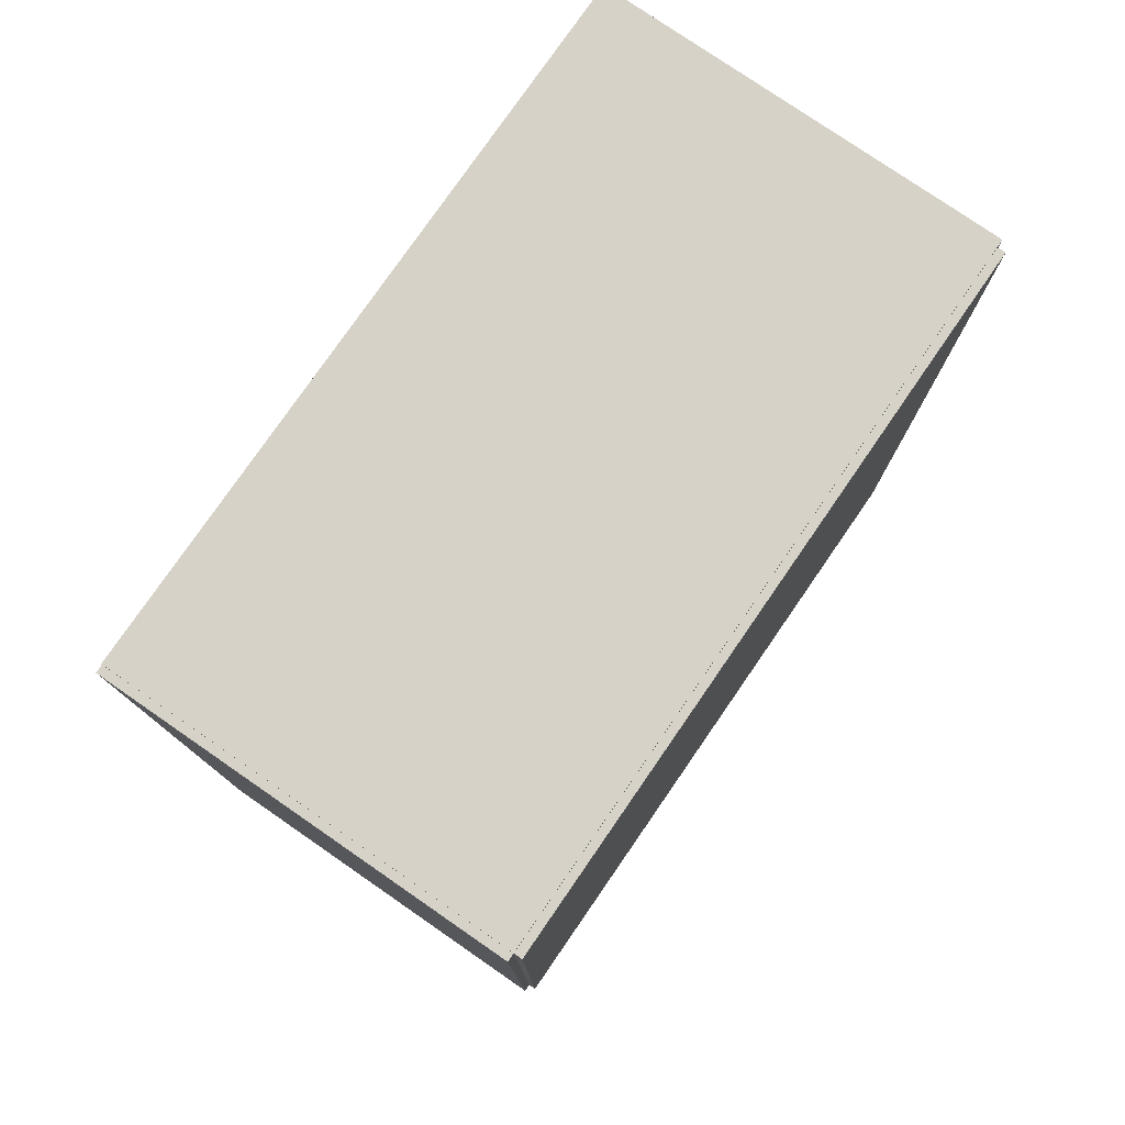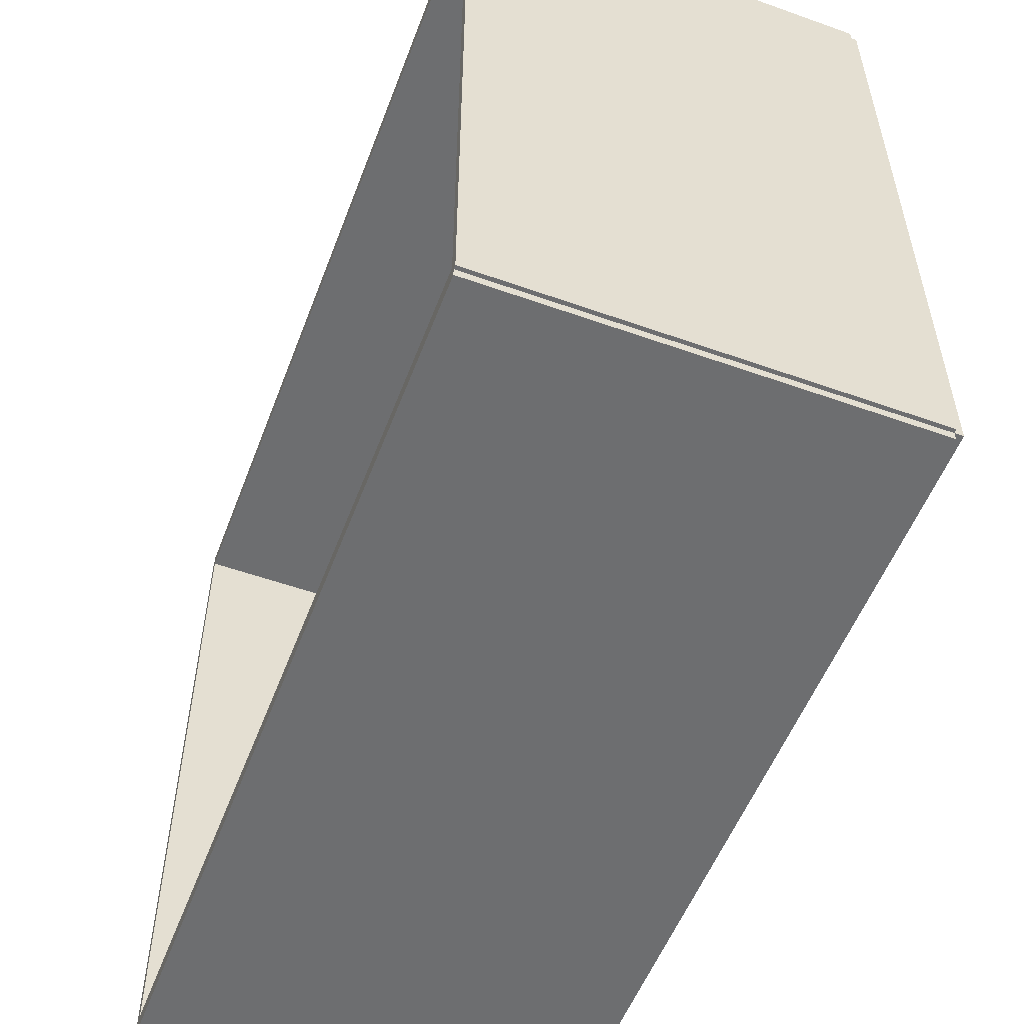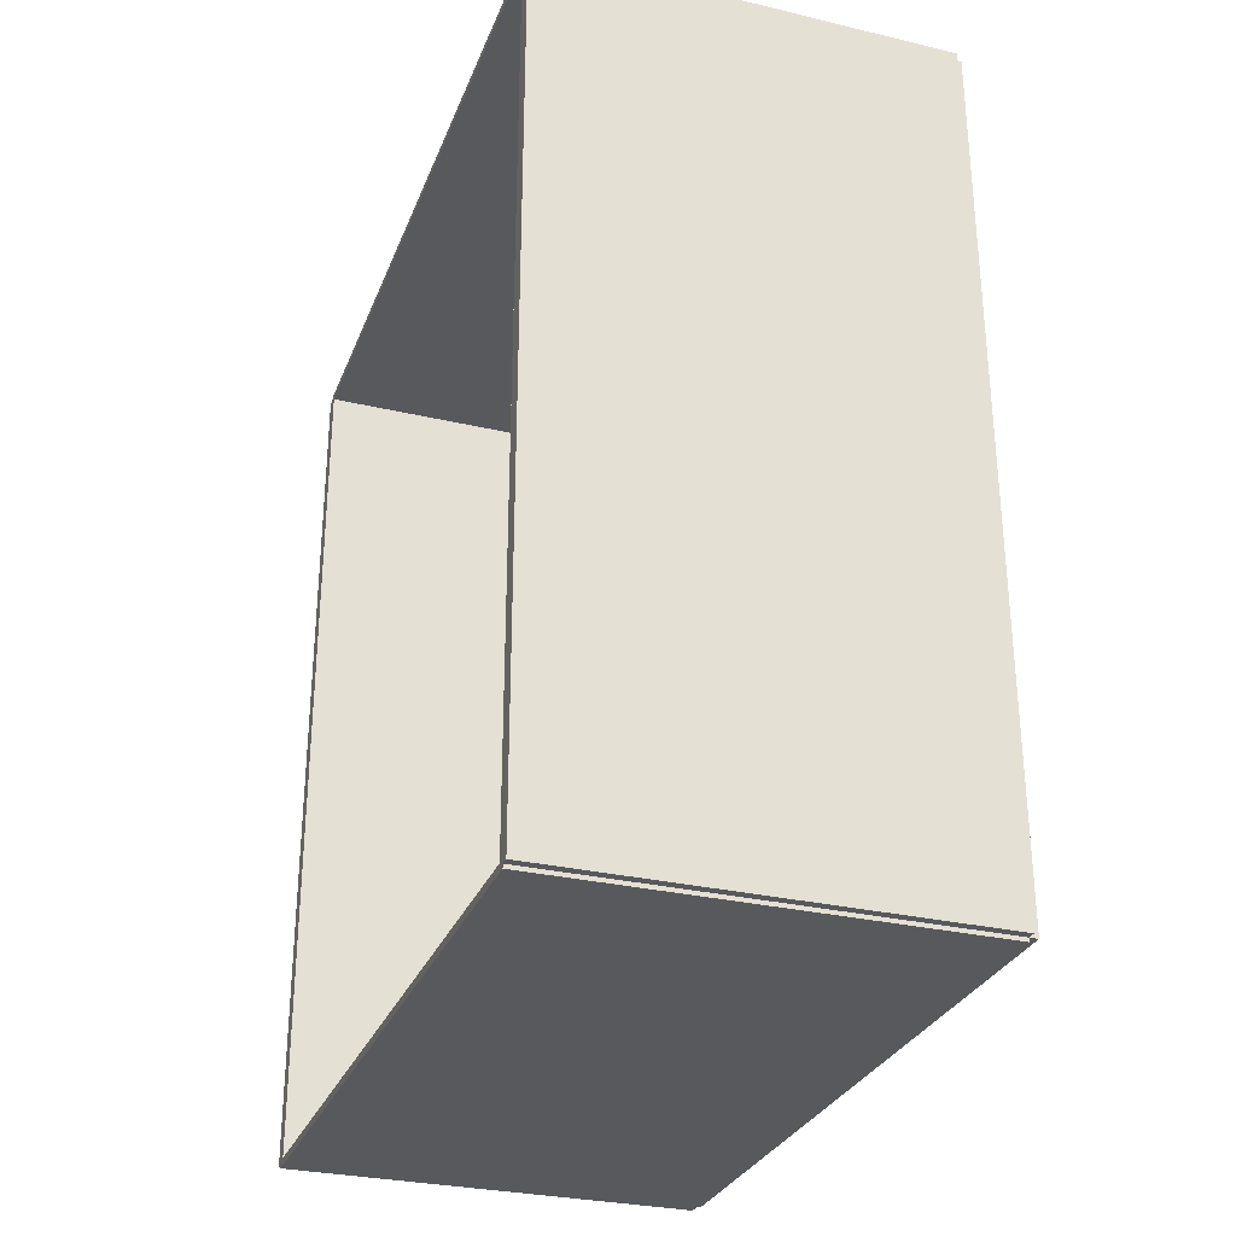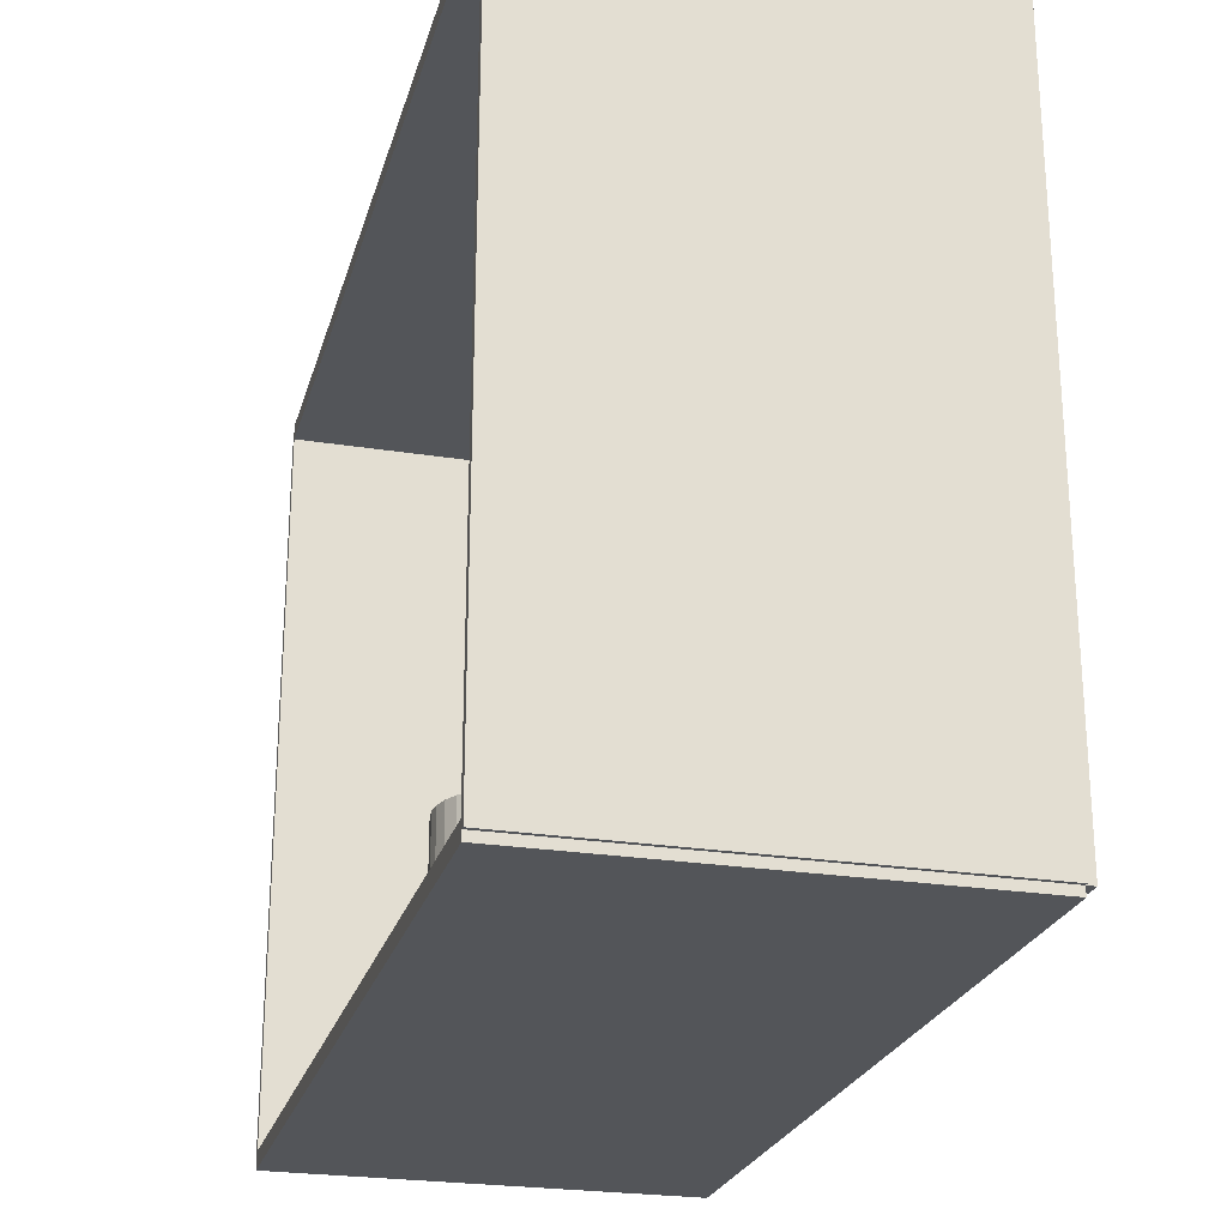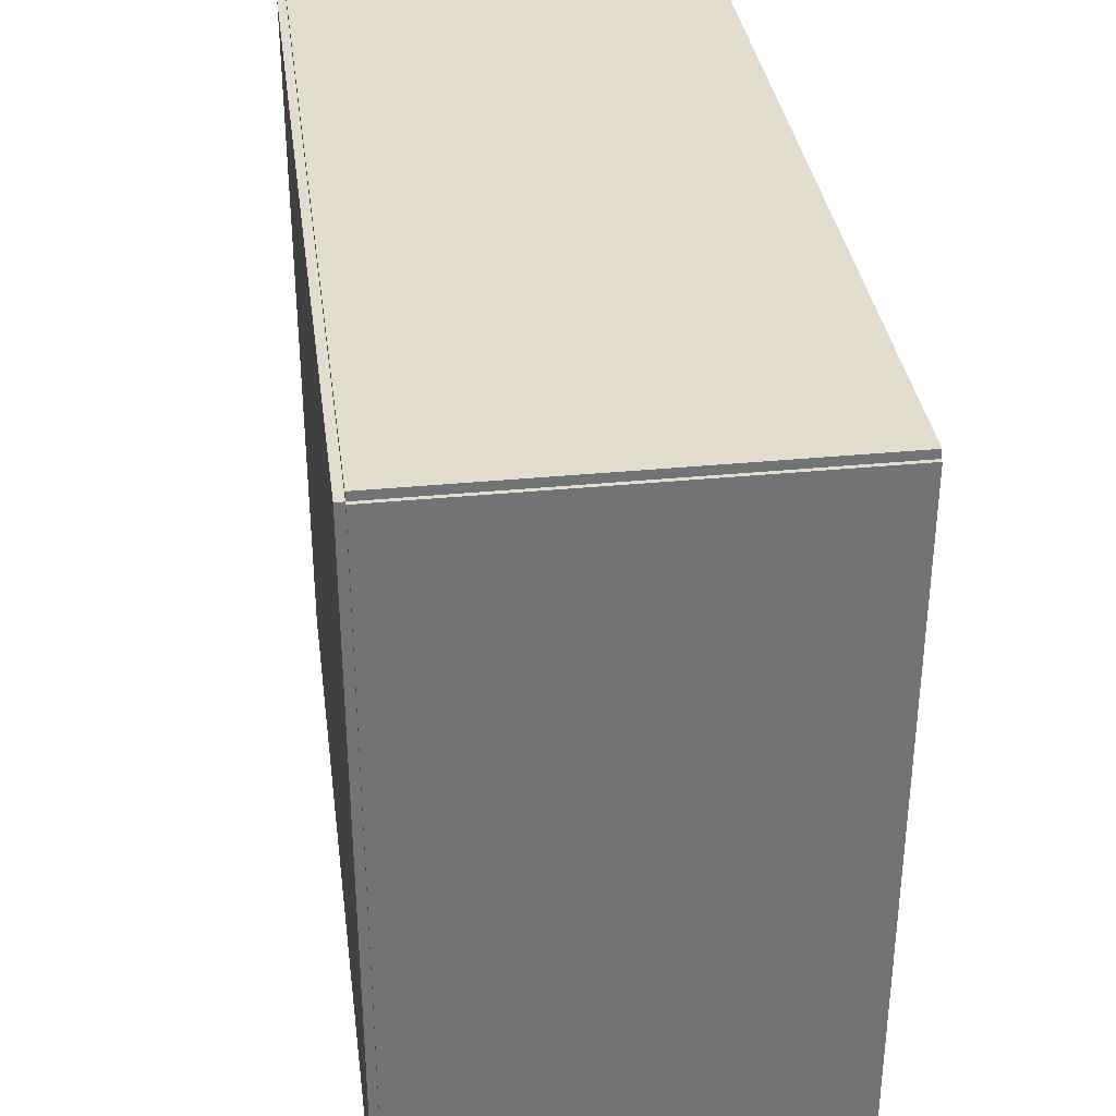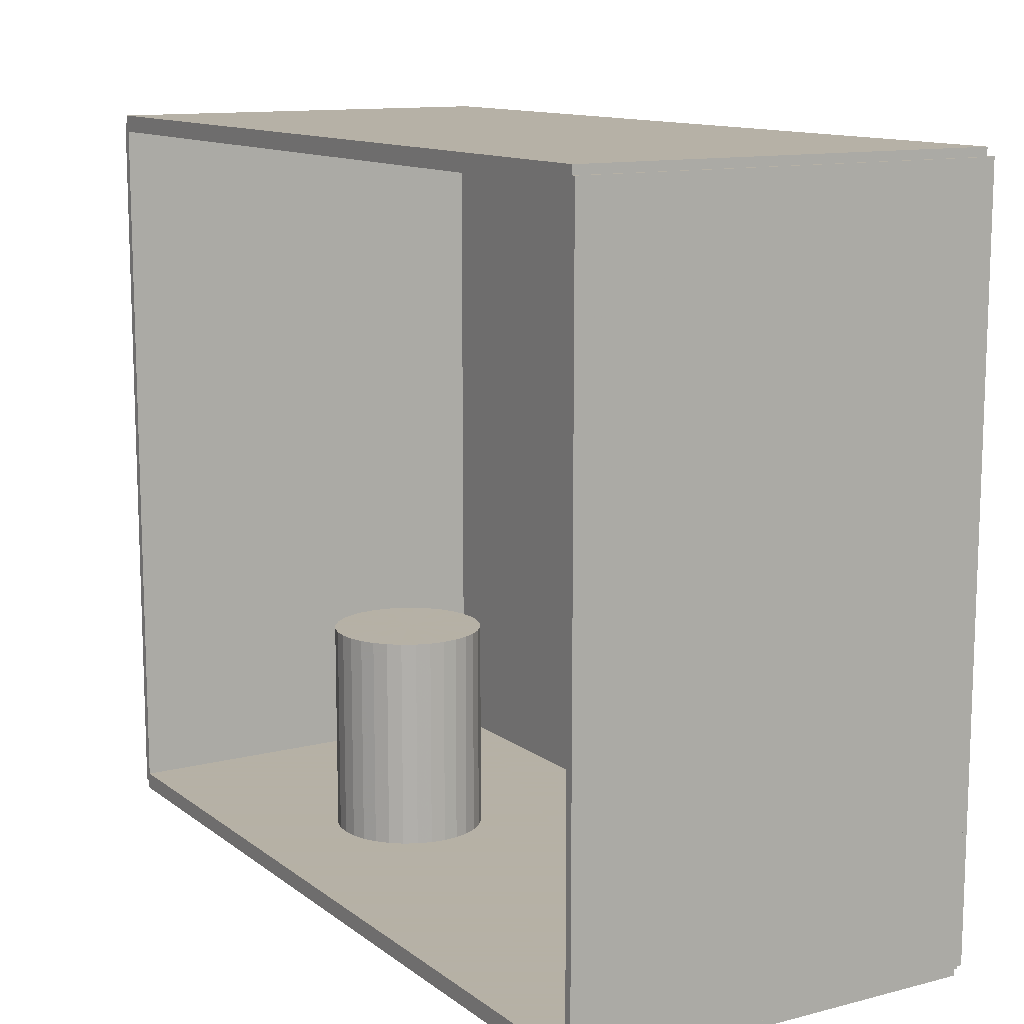
<metadata>
{"format":"obj","ext":"obj","renderer":"f3d","projection":"perspective","resolution":1024,"background":"white","views":[{"elev":78.0,"azim":-145.4,"up":"+Y"},{"elev":-54.3,"azim":159.3,"up":"+Z"},{"elev":-29.8,"azim":161.0,"up":"+Y"},{"elev":-24.5,"azim":165.3,"up":"+Z"},{"elev":34.6,"azim":-7.5,"up":"+Z"},{"elev":12.1,"azim":148.8,"up":"+Z"}]}
</metadata>
<code>
v -0.08019 -0.169 -0.003235
v -0.08019 -0.169 0.003235
v -0.08019 0.169 -0.003235
v -0.08019 0.169 0.003235
v 0.08019 -0.169 -0.003235
v 0.08019 -0.169 0.003235
v 0.08019 0.169 -0.003235
v 0.08019 0.169 0.003235
v -0.07695 -0.169 0
v -0.08342 -0.169 0
v -0.07695 0.169 0
v -0.08342 0.169 0
v -0.07695 -0.169 0.2812
v -0.08342 -0.169 0.2812
v -0.07695 0.169 0.2812
v -0.08342 0.169 0.2812
v -0.08019 0.1675 0.2812
v -0.08019 0.1705 0.2812
v -0.08019 0.1675 0
v -0.08019 0.1705 0
v 0.08019 0.1675 0.2812
v 0.08019 0.1705 0.2812
v 0.08019 0.1675 0
v 0.08019 0.1705 0
v -0.08019 -0.1675 0
v -0.08019 -0.1705 0
v -0.08019 -0.1675 0.2812
v -0.08019 -0.1705 0.2812
v 0.08019 -0.1675 0
v 0.08019 -0.1705 0
v 0.08019 -0.1675 0.2812
v 0.08019 -0.1705 0.2812
v -0.08019 -0.169 0.278
v -0.08019 -0.169 0.2845
v -0.08019 0.169 0.278
v -0.08019 0.169 0.2845
v 0.08019 -0.169 0.278
v 0.08019 -0.169 0.2845
v 0.08019 0.169 0.278
v 0.08019 0.169 0.2845
v -0.02939 0.05364 0.00647
v -0.006666 0.05364 0.00647
v -0.006666 0.05364 0.09902
v -0.02939 0.05364 0.09902
v -0.007103 0.05808 0.00647
v -0.007103 0.05808 0.09902
v -0.008396 0.06234 0.00647
v -0.008396 0.06234 0.09902
v -0.0105 0.06627 0.00647
v -0.0105 0.06627 0.09902
v -0.01332 0.06971 0.00647
v -0.01332 0.06971 0.09902
v -0.01677 0.07254 0.00647
v -0.01677 0.07254 0.09902
v -0.02069 0.07464 0.00647
v -0.02069 0.07464 0.09902
v -0.02496 0.07593 0.00647
v -0.02496 0.07593 0.09902
v -0.02939 0.07637 0.00647
v -0.02939 0.07637 0.09902
v -0.03382 0.07593 0.00647
v -0.03382 0.07593 0.09902
v -0.03809 0.07464 0.00647
v -0.03809 0.07464 0.09902
v -0.04202 0.07254 0.00647
v -0.04202 0.07254 0.09902
v -0.04546 0.06971 0.00647
v -0.04546 0.06971 0.09902
v -0.04828 0.06627 0.00647
v -0.04828 0.06627 0.09902
v -0.05038 0.06234 0.00647
v -0.05038 0.06234 0.09902
v -0.05168 0.05808 0.00647
v -0.05168 0.05808 0.09902
v -0.05211 0.05364 0.00647
v -0.05211 0.05364 0.09902
v -0.05168 0.04921 0.00647
v -0.05168 0.04921 0.09902
v -0.05038 0.04495 0.00647
v -0.05038 0.04495 0.09902
v -0.04828 0.04102 0.00647
v -0.04828 0.04102 0.09902
v -0.04546 0.03758 0.00647
v -0.04546 0.03758 0.09902
v -0.04202 0.03475 0.00647
v -0.04202 0.03475 0.09902
v -0.03809 0.03265 0.00647
v -0.03809 0.03265 0.09902
v -0.03382 0.03136 0.00647
v -0.03382 0.03136 0.09902
v -0.02939 0.03092 0.00647
v -0.02939 0.03092 0.09902
v -0.02496 0.03136 0.00647
v -0.02496 0.03136 0.09902
v -0.02069 0.03265 0.00647
v -0.02069 0.03265 0.09902
v -0.01677 0.03475 0.00647
v -0.01677 0.03475 0.09902
v -0.01332 0.03758 0.00647
v -0.01332 0.03758 0.09902
v -0.0105 0.04102 0.00647
v -0.0105 0.04102 0.09902
v -0.008396 0.04495 0.00647
v -0.008396 0.04495 0.09902
v -0.007103 0.04921 0.00647
v -0.007103 0.04921 0.09902
v 0.01687 -0.04948 0.00647
v 0.04575 -0.04948 0.00647
v 0.04575 -0.04948 0.08735
v 0.01687 -0.04948 0.08735
v 0.0452 -0.04385 0.00647
v 0.0452 -0.04385 0.08735
v 0.04355 -0.03843 0.00647
v 0.04355 -0.03843 0.08735
v 0.04088 -0.03344 0.00647
v 0.04088 -0.03344 0.08735
v 0.03729 -0.02906 0.00647
v 0.03729 -0.02906 0.08735
v 0.03291 -0.02547 0.00647
v 0.03291 -0.02547 0.08735
v 0.02792 -0.0228 0.00647
v 0.02792 -0.0228 0.08735
v 0.0225 -0.02116 0.00647
v 0.0225 -0.02116 0.08735
v 0.01687 -0.0206 0.00647
v 0.01687 -0.0206 0.08735
v 0.01123 -0.02116 0.00647
v 0.01123 -0.02116 0.08735
v 0.005816 -0.0228 0.00647
v 0.005816 -0.0228 0.08735
v 0.0008228 -0.02547 0.00647
v 0.0008228 -0.02547 0.08735
v -0.003554 -0.02906 0.00647
v -0.003554 -0.02906 0.08735
v -0.007146 -0.03344 0.00647
v -0.007146 -0.03344 0.08735
v -0.009815 -0.03843 0.00647
v -0.009815 -0.03843 0.08735
v -0.01146 -0.04385 0.00647
v -0.01146 -0.04385 0.08735
v -0.01201 -0.04948 0.00647
v -0.01201 -0.04948 0.08735
v -0.01146 -0.05512 0.00647
v -0.01146 -0.05512 0.08735
v -0.009815 -0.06054 0.00647
v -0.009815 -0.06054 0.08735
v -0.007146 -0.06553 0.00647
v -0.007146 -0.06553 0.08735
v -0.003554 -0.06991 0.00647
v -0.003554 -0.06991 0.08735
v 0.0008228 -0.0735 0.00647
v 0.0008228 -0.0735 0.08735
v 0.005816 -0.07617 0.00647
v 0.005816 -0.07617 0.08735
v 0.01123 -0.07781 0.00647
v 0.01123 -0.07781 0.08735
v 0.01687 -0.07836 0.00647
v 0.01687 -0.07836 0.08735
v 0.0225 -0.07781 0.00647
v 0.0225 -0.07781 0.08735
v 0.02792 -0.07617 0.00647
v 0.02792 -0.07617 0.08735
v 0.03291 -0.0735 0.00647
v 0.03291 -0.0735 0.08735
v 0.03729 -0.06991 0.00647
v 0.03729 -0.06991 0.08735
v 0.04088 -0.06553 0.00647
v 0.04088 -0.06553 0.08735
v 0.04355 -0.06054 0.00647
v 0.04355 -0.06054 0.08735
v 0.0452 -0.05512 0.00647
v 0.0452 -0.05512 0.08735
f 2 4 1
f 5 2 1
f 1 4 3
f 3 5 1
f 2 8 4
f 6 2 5
f 6 8 2
f 4 8 3
f 7 5 3
f 3 8 7
f 7 6 5
f 8 6 7
f 10 12 9
f 13 10 9
f 9 12 11
f 11 13 9
f 10 16 12
f 14 10 13
f 14 16 10
f 12 16 11
f 15 13 11
f 11 16 15
f 15 14 13
f 16 14 15
f 18 20 17
f 21 18 17
f 17 20 19
f 19 21 17
f 18 24 20
f 22 18 21
f 22 24 18
f 20 24 19
f 23 21 19
f 19 24 23
f 23 22 21
f 24 22 23
f 26 28 25
f 29 26 25
f 25 28 27
f 27 29 25
f 26 32 28
f 30 26 29
f 30 32 26
f 28 32 27
f 31 29 27
f 27 32 31
f 31 30 29
f 32 30 31
f 34 36 33
f 37 34 33
f 33 36 35
f 35 37 33
f 34 40 36
f 38 34 37
f 38 40 34
f 36 40 35
f 39 37 35
f 35 40 39
f 39 38 37
f 40 38 39
f 42 41 45
f 42 45 43
f 43 45 46
f 43 46 44
f 45 41 47
f 45 47 46
f 46 47 48
f 46 48 44
f 47 41 49
f 47 49 48
f 48 49 50
f 48 50 44
f 49 41 51
f 49 51 50
f 50 51 52
f 50 52 44
f 51 41 53
f 51 53 52
f 52 53 54
f 52 54 44
f 53 41 55
f 53 55 54
f 54 55 56
f 54 56 44
f 55 41 57
f 55 57 56
f 56 57 58
f 56 58 44
f 57 41 59
f 57 59 58
f 58 59 60
f 58 60 44
f 59 41 61
f 59 61 60
f 60 61 62
f 60 62 44
f 61 41 63
f 61 63 62
f 62 63 64
f 62 64 44
f 63 41 65
f 63 65 64
f 64 65 66
f 64 66 44
f 65 41 67
f 65 67 66
f 66 67 68
f 66 68 44
f 67 41 69
f 67 69 68
f 68 69 70
f 68 70 44
f 69 41 71
f 69 71 70
f 70 71 72
f 70 72 44
f 71 41 73
f 71 73 72
f 72 73 74
f 72 74 44
f 73 41 75
f 73 75 74
f 74 75 76
f 74 76 44
f 75 41 77
f 75 77 76
f 76 77 78
f 76 78 44
f 77 41 79
f 77 79 78
f 78 79 80
f 78 80 44
f 79 41 81
f 79 81 80
f 80 81 82
f 80 82 44
f 81 41 83
f 81 83 82
f 82 83 84
f 82 84 44
f 83 41 85
f 83 85 84
f 84 85 86
f 84 86 44
f 85 41 87
f 85 87 86
f 86 87 88
f 86 88 44
f 87 41 89
f 87 89 88
f 88 89 90
f 88 90 44
f 89 41 91
f 89 91 90
f 90 91 92
f 90 92 44
f 91 41 93
f 91 93 92
f 92 93 94
f 92 94 44
f 93 41 95
f 93 95 94
f 94 95 96
f 94 96 44
f 95 41 97
f 95 97 96
f 96 97 98
f 96 98 44
f 97 41 99
f 97 99 98
f 98 99 100
f 98 100 44
f 99 41 101
f 99 101 100
f 100 101 102
f 100 102 44
f 101 41 103
f 101 103 102
f 102 103 104
f 102 104 44
f 103 41 105
f 103 105 104
f 104 105 106
f 104 106 44
f 105 41 42
f 105 42 106
f 106 42 43
f 106 43 44
f 108 107 111
f 108 111 109
f 109 111 112
f 109 112 110
f 111 107 113
f 111 113 112
f 112 113 114
f 112 114 110
f 113 107 115
f 113 115 114
f 114 115 116
f 114 116 110
f 115 107 117
f 115 117 116
f 116 117 118
f 116 118 110
f 117 107 119
f 117 119 118
f 118 119 120
f 118 120 110
f 119 107 121
f 119 121 120
f 120 121 122
f 120 122 110
f 121 107 123
f 121 123 122
f 122 123 124
f 122 124 110
f 123 107 125
f 123 125 124
f 124 125 126
f 124 126 110
f 125 107 127
f 125 127 126
f 126 127 128
f 126 128 110
f 127 107 129
f 127 129 128
f 128 129 130
f 128 130 110
f 129 107 131
f 129 131 130
f 130 131 132
f 130 132 110
f 131 107 133
f 131 133 132
f 132 133 134
f 132 134 110
f 133 107 135
f 133 135 134
f 134 135 136
f 134 136 110
f 135 107 137
f 135 137 136
f 136 137 138
f 136 138 110
f 137 107 139
f 137 139 138
f 138 139 140
f 138 140 110
f 139 107 141
f 139 141 140
f 140 141 142
f 140 142 110
f 141 107 143
f 141 143 142
f 142 143 144
f 142 144 110
f 143 107 145
f 143 145 144
f 144 145 146
f 144 146 110
f 145 107 147
f 145 147 146
f 146 147 148
f 146 148 110
f 147 107 149
f 147 149 148
f 148 149 150
f 148 150 110
f 149 107 151
f 149 151 150
f 150 151 152
f 150 152 110
f 151 107 153
f 151 153 152
f 152 153 154
f 152 154 110
f 153 107 155
f 153 155 154
f 154 155 156
f 154 156 110
f 155 107 157
f 155 157 156
f 156 157 158
f 156 158 110
f 157 107 159
f 157 159 158
f 158 159 160
f 158 160 110
f 159 107 161
f 159 161 160
f 160 161 162
f 160 162 110
f 161 107 163
f 161 163 162
f 162 163 164
f 162 164 110
f 163 107 165
f 163 165 164
f 164 165 166
f 164 166 110
f 165 107 167
f 165 167 166
f 166 167 168
f 166 168 110
f 167 107 169
f 167 169 168
f 168 169 170
f 168 170 110
f 169 107 171
f 169 171 170
f 170 171 172
f 170 172 110
f 171 107 108
f 171 108 172
f 172 108 109
f 172 109 110

</code>
